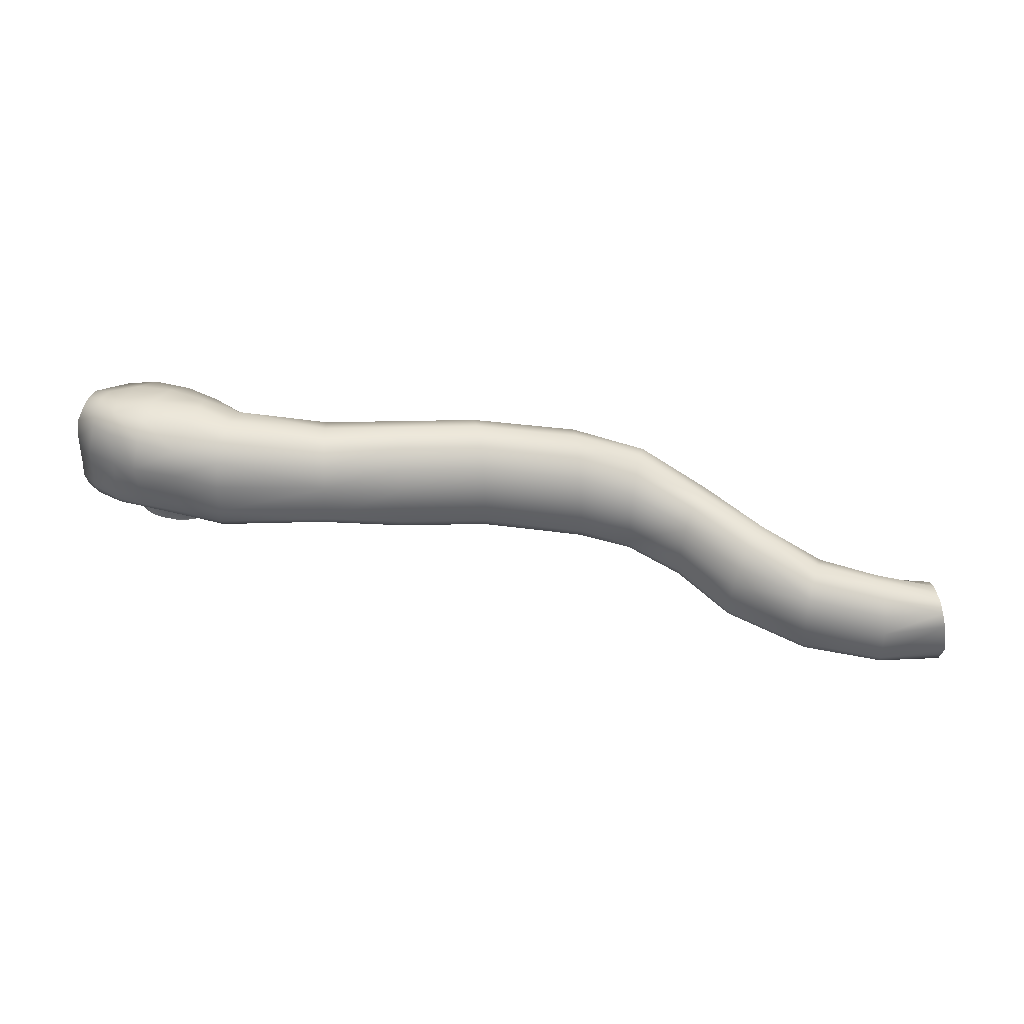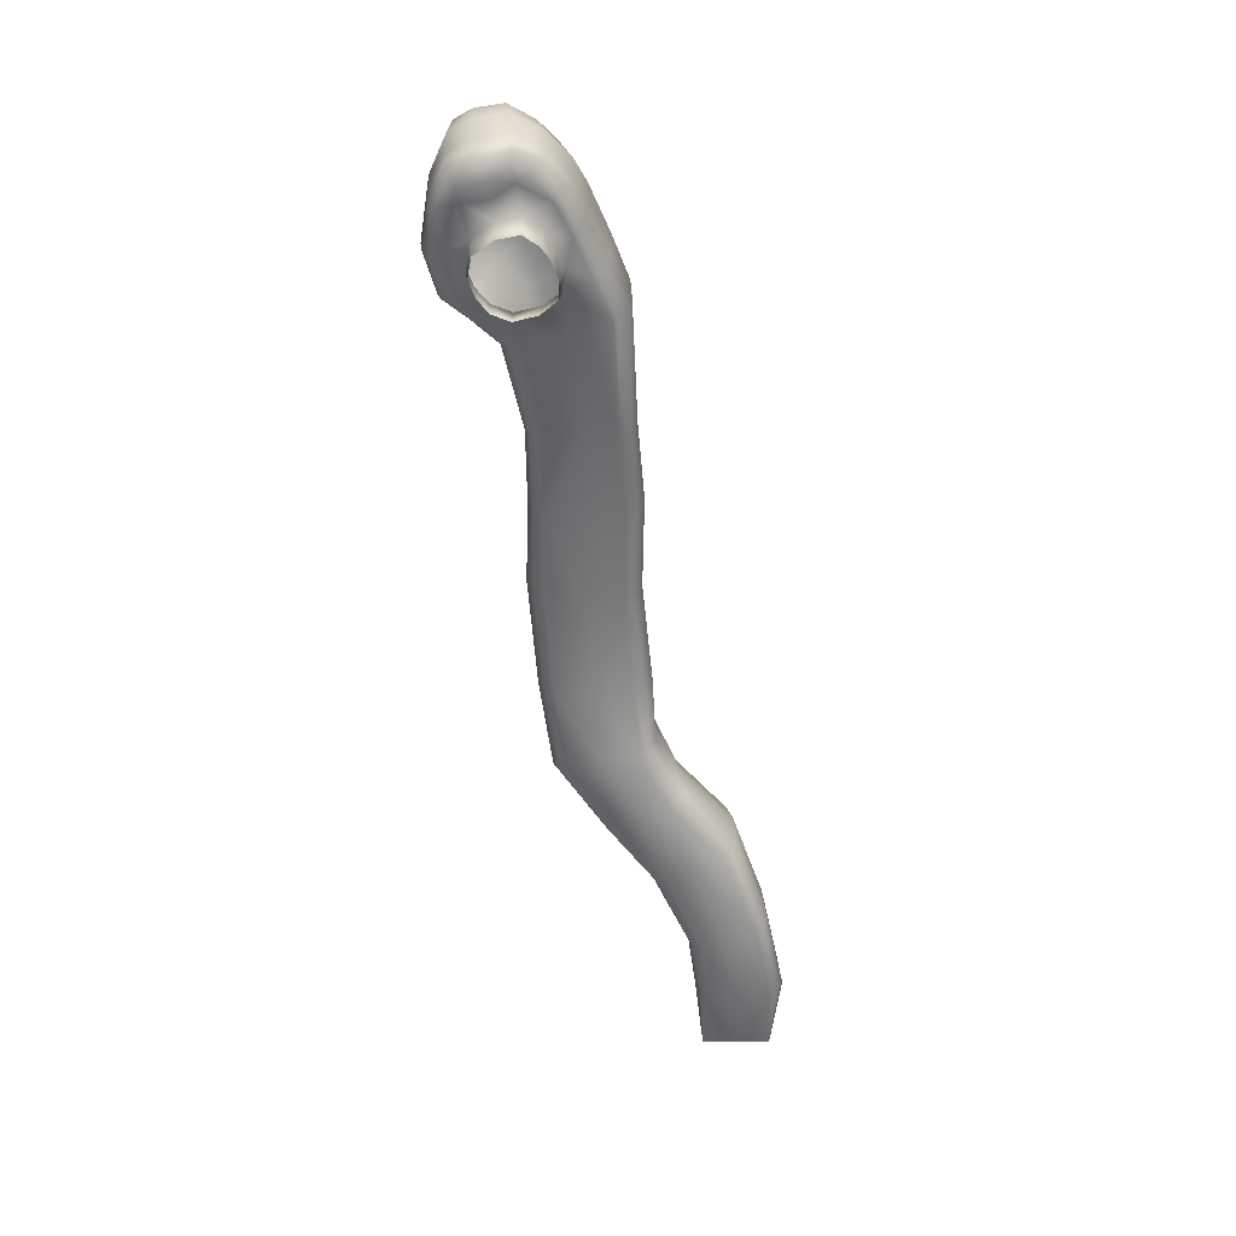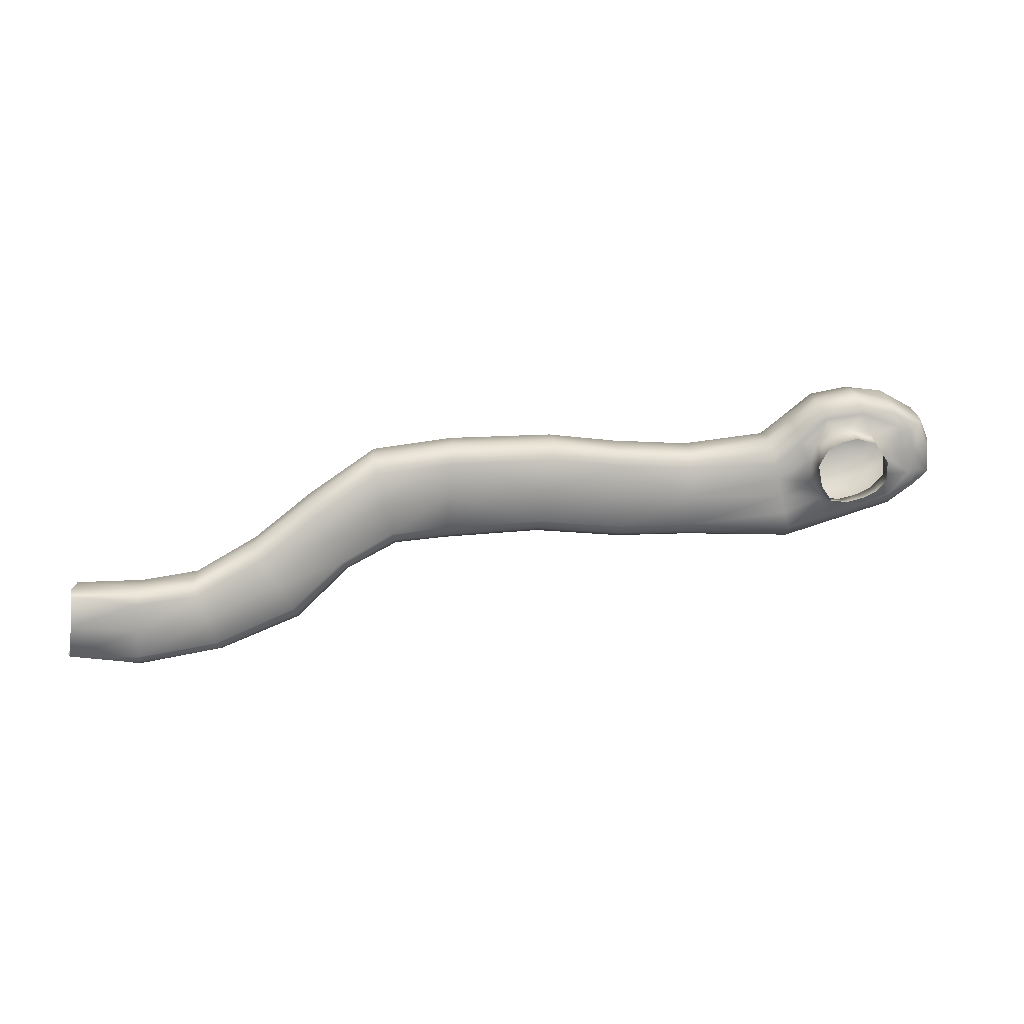
<metadata>
{"format":"obj","ext":"obj","renderer":"f3d","projection":"perspective","resolution":1024,"background":"white","views":[{"elev":-51.2,"azim":179.9,"up":"+Z"},{"elev":-49.6,"azim":96.1,"up":"+Y"},{"elev":19.2,"azim":-4.6,"up":"+Z"}]}
</metadata>
<code>
g GR_Lib_Cave_004
v 5393 1806 5571
v 5396 1776 5589
v 5680 1819 5587
v 5677 1849 5569
v 5677 1849 5569
v 5679 1955 5580
v 5395 1914 5582
v 5393 1806 5571
v 5683 2015 5603
v 5398 1974 5606
v 5691 2065 5646
v 5402 2025 5649
v 5702 2089 5710
v 5409 2049 5716
v 5713 2065 5775
v 5416 2025 5782
v 5720 2015 5815
v 5420 1974 5824
v 5724 1954 5839
v 5422 1913 5847
v 5725 1849 5851
v 5423 1806 5860
v 5420 1774 5840
v 5721 1817 5832
v 5718 1799 5806
v 5418 1756 5814
v 5239 1702 5622
v 5246 1722 5597
v 5099 1672 5535
v 5090 1654 5556
v 5248 1750 5579
v 5246 1851 5589
v 5095 1792 5529
v 5104 1698 5521
v 5241 1908 5612
v 5084 1844 5546
v 5232 1956 5652
v 5067 1888 5579
v 5218 1978 5715
v 5042 1908 5628
v 5204 1956 5777
v 5020 1886 5678
v 5196 1908 5816
v 5008 1841 5709
v 5191 1850 5838
v 5003 1787 5727
v 5188 1750 5850
v 5003 1694 5737
v 5010 1667 5724
v 5190 1720 5833
v 5198 1702 5807
v 5021 1651 5703
v 4946 1601 5436
v 4956 1619 5413
v 4732 1546 5345
v 4729 1528 5369
v 4962 1645 5398
v 4950 1738 5402
v 4737 1666 5343
v 4740 1572 5335
v 4936 1791 5419
v 4731 1719 5360
v 4915 1836 5451
v 4721 1763 5393
v 4885 1857 5502
v 4705 1784 5441
v 4859 1836 5555
v 4689 1763 5490
v 4845 1792 5590
v 4678 1718 5521
v 4839 1739 5611
v 4673 1665 5539
v 4841 1646 5625
v 4670 1572 5548
v 4673 1546 5537
v 4850 1620 5614
v 4863 1602 5591
v 4681 1528 5514
v 4322 1490 5358
v 4510 1499 5346
v 4506 1516 5321
v 4316 1511 5354
v 4507 1539 5309
v 4508 1624 5317
v 4321 1618 5357
v 4310 1532 5350
v 4509 1673 5337
v 4332 1661 5368
v 4511 1713 5372
v 4338 1682 5399
v 4514 1732 5425
v 4344 1688 5431
v 4518 1713 5479
v 4345 1683 5464
v 4520 1672 5512
v 4348 1666 5502
v 4521 1624 5532
v 4339 1615 5534
v 4522 1539 5542
v 4333 1539 5543
v 4522 1539 5542
v 4520 1515 5528
v 4337 1514 5541
v 4333 1539 5543
v 5248 1750 5579
v 5246 1722 5597
v 5396 1776 5589
v 5393 1806 5571
v 5190 1720 5833
v 5420 1774 5840
v 5418 1756 5814
v 5198 1702 5807
v 4956 1619 5413
v 5099 1672 5535
v 5104 1698 5521
v 4962 1645 5398
v 5010 1667 5724
v 5021 1651 5703
v 4507 1539 5309
v 4506 1516 5321
v 4732 1546 5345
v 4740 1572 5335
v 4520 1515 5528
v 4673 1546 5537
v 4681 1528 5514
v 4519 1499 5505
v 6143 1840 5576
v 6143 1858 5547
v 5926 1839 5556
v 5926 1819 5584
v 6143 1882 5534
v 6144 1984 5545
v 5927 1973 5549
v 5927 1868 5539
v 6144 2042 5567
v 5927 2033 5573
v 6144 2089 5606
v 5926 2082 5615
v 6145 2111 5667
v 5925 2105 5680
v 6145 2090 5728
v 5924 2082 5745
v 6145 2043 5768
v 5923 2032 5786
v 6145 1988 5790
v 5922 1972 5809
v 6144 1889 5800
v 5922 1868 5822
v 6144 1889 5800
v 6143 1864 5787
v 5921 1841 5807
v 5922 1868 5822
v 6750 2152 5754
v 6710 2146 5830
v 6608 2146 5812
v 6649 2157 5737
v 6758 2146 5695
v 6668 2146 5657
v 6504 2146 5761
v 6510 2153 5711
v 6649 2157 5737
v 6608 2146 5812
v 6536 2146 5639
v 6668 2146 5657
v 6143 1864 5787
v 6385 1891 5823
v 6394 1852 5795
v 6144 1843 5758
v 6145 1988 5790
v 6389 2009 5811
v 6388 1931 5826
v 6144 1889 5800
v 6145 2043 5768
v 6394 2076 5784
v 6145 2090 5728
v 6404 2120 5736
v 6145 2111 5667
v 6420 2137 5663
v 6144 2089 5606
v 6435 2120 5590
v 6144 2042 5567
v 6445 2075 5545
v 6144 1984 5545
v 6451 2008 5518
v 6452 1924 5515
v 6143 1882 5534
v 6143 1882 5534
v 6143 1858 5547
v 6452 1883 5520
v 6452 1924 5515
v 6388 1931 5826
v 6449 1943 5890
v 6451 1900 5883
v 6449 1943 5890
v 6466 2020 5869
v 6482 2096 5835
v 6572 2090 5580
v 6573 2024 5551
v 6572 1939 5547
v 6453 1852 5547
v 6566 1857 5579
v 6569 1893 5552
v 6569 1893 5552
v 6452 1883 5520
v 6453 1852 5547
v 6527 1933 5946
v 6524 1897 5945
v 6451 1900 5883
v 6449 1943 5890
v 6527 1933 5946
v 6543 2032 5928
v 6568 2105 5879
v 6700 2022 5587
v 6679 2105 5607
v 6689 1933 5589
v 6678 1862 5610
v 6683 1893 5588
v 6569 1893 5552
v 6566 1857 5579
v 6769 1933 5614
v 6689 1933 5589
v 6683 1893 5588
v 6768 1893 5615
v 6689 1933 5589
v 6769 1933 5614
v 6762 2024 5612
v 6700 2022 5587
v 6766 2105 5645
v 6679 2105 5607
v 6674 2107 5912
v 6568 2105 5879
v 6650 2027 5949
v 6543 2032 5928
v 6641 1933 5968
v 6527 1933 5946
v 6534 1862 5933
v 6524 1897 5945
v 6645 1897 5963
v 6647 1862 5944
v 6841 1933 5664
v 6843 1897 5669
v 6887 1897 5725
v 6888 1933 5734
v 6888 1933 5734
v 6888 2026 5737
v 6843 2019 5670
v 6841 1933 5664
v 6884 2079 5748
v 6823 2105 5687
v 6864 2117 5771
v 6819 2133 5734
v 6856 2123 5806
v 6810 2139 5779
v 6845 2116 5848
v 6792 2132 5823
v 6854 2083 5871
v 6760 2099 5912
v 6859 2018 5880
v 6758 2022 5936
v 6857 1933 5877
v 6761 1933 5931
v 6842 1862 5869
v 6760 1862 5911
v 6761 1897 5928
v 6761 1897 5928
v 6853 1897 5879
v 6842 1862 5869
v 6878 1897 5818
v 6868 1862 5810
v 6881 2022 5817
v 6880 1933 5816
v 6878 2081 5822
v 6868 1862 5810
v 6878 1897 5818
v 6887 1897 5725
v 6876 1862 5725
v 6881 2022 5817
v 6880 1933 5816
v 6878 2081 5822
v 6856 2123 5806
v 6856 2123 5806
v 6769 1933 5614
v 6768 1893 5615
v 6647 1862 5944
v 6645 1897 5963
v 6761 1897 5928
v 6647 1862 5944
v 5926 1819 5584
v 5926 1839 5556
v 5680 1819 5587
v 5684 1799 5614
v 5725 1849 5851
v 5922 1868 5822
v 5921 1841 5807
v 5721 1817 5832
v 5679 1955 5580
v 5677 1849 5569
v 5683 2015 5603
v 5691 2065 5646
v 5702 2089 5710
v 5713 2065 5775
v 5720 2015 5815
v 5724 1954 5839
v 5725 1849 5851
v 5408 1752 5716
v 5701 1795 5710
v 5684 1799 5614
v 5398 1756 5617
v 5021 1651 5703
v 5198 1702 5807
v 5218 1698 5715
v 5218 1698 5715
v 5056 1648 5630
v 5021 1651 5703
v 4863 1602 5591
v 4905 1597 5514
v 4705 1523 5441
v 4681 1528 5514
v 4519 1499 5505
v 4514 1495 5425
v 4331 1490 5448
v 4341 1490 5539
v 5239 1702 5622
v 5218 1698 5715
v 5408 1752 5716
v 5398 1756 5617
v 4905 1597 5514
v 5090 1654 5556
v 4946 1601 5436
v 4510 1499 5346
v 4514 1495 5425
v 4705 1523 5441
v 4729 1528 5369
v 5923 1819 5777
v 6144 1843 5758
v 6144 1837 5667
v 5924 1814 5680
v 6560 1844 5591
v 6566 1857 5579
v 6453 1852 5547
v 6448 1840 5558
v 6547 1839 5653
v 6431 1834 5609
v 6420 1834 5663
v 6511 1836 5705
v 6408 1835 5718
v 6144 1843 5758
v 6399 1840 5761
v 6474 1845 5829
v 6399 1840 5761
v 6394 1852 5795
v 6464 1857 5864
v 6569 1843 5853
v 6524 1841 5825
v 6549 1849 5898
v 6534 1862 5933
v 6566 1857 5579
v 6560 1844 5591
v 6671 1849 5624
v 6678 1862 5610
v 6408 1835 5718
v 6498 1839 5775
v 6511 1836 5705
v 6408 1835 5718
v 6658 1843 5660
v 6599 1841 5646
v 6812 1843 5726
v 6782 1838 5788
v 6823 1846 5798
v 6839 1849 5733
v 6776 1843 5852
v 6804 1849 5859
v 6549 1849 5898
v 6534 1862 5933
v 6647 1862 5944
v 6647 1862 5944
v 6662 1849 5911
v 6549 1849 5898
v 6732 1843 5720
v 6755 1849 5654
v 6698 1843 5681
v 6812 1843 5726
v 6839 1849 5733
v 6826 1849 5700
v 6760 1862 5911
v 6842 1862 5869
v 6773 1849 5871
v 6876 1862 5725
v 6839 1849 5733
v 6823 1846 5798
v 6868 1862 5810
v 6839 1849 5733
v 6876 1862 5725
v 6835 1862 5682
v 6835 1862 5682
v 6842 1862 5869
v 6687 1843 5846
v 6767 1862 5639
v 6835 1862 5682
v 6678 1862 5610
v 6671 1849 5624
v 6728 1838 5784
v 6569 1843 5853
v 6624 1843 5866
v 6394 1852 5795
v 6448 1840 5558
v 6453 1852 5547
v 6143 1840 5576
v 6431 1834 5609
v 6408 1835 5718
v 6420 1834 5663
v 6144 1837 5667
v 6144 1837 5667
v 6624 1843 5866
v 6732 1843 5720
v 6658 1843 5660
v 6599 1841 5646
v 5923 1819 5777
v 5924 1814 5680
v 5701 1795 5710
v 5718 1799 5806
v 5418 1756 5814
v 5718 1799 5806
v 5701 1795 5710
v 5408 1752 5716
v 5218 1698 5715
v 5198 1702 5807
v 5418 1756 5814
v 5408 1752 5716
v 5239 1702 5622
v 5021 1651 5703
v 5056 1648 5630
v 4905 1597 5514
v 4946 1601 5436
v 4729 1528 5369
v 4705 1523 5441
v 4519 1499 5505
v 4681 1528 5514
v 4510 1499 5346
v 4322 1490 5358
v 5924 1814 5680
v 5926 1819 5584
v 5684 1799 5614
v 5701 1795 5710
v 6144 1837 5667
v 6143 1840 5576
v 5926 1819 5584
v 5924 1814 5680
v 5398 1756 5617
v 5684 1799 5614
v 5239 1702 5622
v 5398 1756 5617
v 5423 1806 5860
v 5725 1849 5851
v 5188 1750 5850
v 5423 1806 5860
v 5248 1750 5579
v 5104 1698 5521
v 4946 1601 5436
v 4946 1601 5436
v 5003 1694 5737
v 5188 1750 5850
v 4841 1646 5625
v 5003 1694 5737
v 5010 1667 5724
v 4841 1646 5625
v 4962 1645 5398
v 4740 1572 5335
v 4506 1516 5321
v 4510 1499 5346
v 4729 1528 5369
v 4732 1546 5345
v 4670 1572 5548
v 4841 1646 5625
v 4850 1620 5614
v 4673 1546 5537
v 4522 1539 5542
v 4520 1515 5528
v 4507 1539 5309
v 4310 1532 5350
v 4316 1511 5354
v 4506 1516 5321
v 4520 1515 5528
v 4519 1499 5505
v 4341 1490 5539
v 4341 1490 5539
v 6143 1858 5547
v 6143 1882 5534
v 5927 1868 5539
v 5926 1839 5556
v 5926 1839 5556
v 5927 1868 5539
v 5677 1849 5569
v 5677 1849 5569
v 6144 1843 5758
v 5923 1819 5777
v 5923 1819 5777
v 5718 1799 5806
v 6144 1889 5800
v 6464 1857 5864
v 6394 1852 5795
v 6385 1891 5823
v 6451 1900 5883
v 6143 1858 5547
v 6143 1840 5576
v 6453 1852 5547
v 6453 1852 5547
v 6572 1939 5547
v 6452 1924 5515
v 6534 1862 5933
v 6534 1862 5933
v 6689 1933 5589
v 6572 1939 5547
v 6569 1893 5552
v 6689 1933 5589
v 6527 1933 5946
v 6641 1933 5968
v 6678 1862 5610
v 6767 1862 5639
v 6835 1862 5682
v 6843 1897 5669
v 6641 1933 5968
v 6761 1933 5931
v 6835 1862 5682
v 6876 1862 5725
v 6761 1933 5931
v 6857 1933 5877
v 6853 1897 5879
v 6761 1897 5928
v 6857 1933 5877
v 6880 1933 5816
v 6880 1933 5816
v 6888 1933 5734
v 6726 1776 5725
v 6723 1771 5783
v 6728 1838 5784
v 6732 1843 5720
v 6695 1776 5690
v 6726 1776 5725
v 6732 1843 5720
v 6698 1843 5681
v 6660 1776 5671
v 6658 1843 5660
v 6606 1774 5659
v 6660 1776 5671
v 6658 1843 5660
v 6599 1841 5646
v 6559 1772 5665
v 6547 1839 5653
v 6511 1836 5705
v 6527 1770 5711
v 6515 1772 5775
v 6527 1770 5711
v 6511 1836 5705
v 6498 1839 5775
v 6524 1841 5825
v 6539 1774 5820
v 6569 1843 5853
v 6579 1776 5845
v 6624 1843 5866
v 6628 1776 5857
v 6687 1843 5846
v 6686 1776 5838
v 6628 1776 5857
v 6624 1843 5866
v 6728 1838 5784
v 6723 1771 5783
f 200 201 202
f 280 272 254
f 256 254 272
f 254 256 257
f 258 257 256
f 257 258 259
f 260 259 258
f 259 260 261
f 256 272 258
f 270 258 272
f 258 270 271
f 271 260 258
f 254 257 255
f 154 255 257
f 255 154 153
f 255 252 254
f 252 255 253
f 153 253 255
f 253 153 157
f 261 234 259
f 232 259 234
f 259 232 257
f 230 257 232
f 257 230 154
f 155 154 230
f 154 155 153
f 156 153 155
f 153 156 157
f 158 157 156
f 157 158 229
f 233 234 235
f 234 233 232
f 231 232 233
f 232 231 230
f 155 230 231
f 229 228 157
f 228 229 227
f 253 250 252
f 250 253 251
f 157 251 253
f 251 157 249
f 228 249 157
f 249 228 226
f 227 226 228
f 226 227 224
f 226 246 249
f 246 226 225
f 224 225 226
f 225 247 246
f 250 251 248
f 249 248 251
f 248 249 245
f 246 245 249
f 245 246 244
f 247 244 246
f 277 245 244
f 245 277 248
f 279 248 277
f 248 279 250
f 281 250 279
f 244 278 277
f 84 88 85
f 88 84 87
f 59 87 84
f 87 59 62
f 58 62 59
f 62 58 61
f 33 61 58
f 61 33 36
f 32 36 33
f 36 32 35
f 7 35 32
f 35 7 10
f 6 10 7
f 10 6 9
f 12 9 11
f 9 12 10
f 37 10 12
f 10 37 35
f 38 35 37
f 35 38 36
f 63 36 38
f 36 63 61
f 62 61 63
f 88 87 89
f 62 89 87
f 89 62 64
f 63 64 62
f 64 63 65
f 38 65 63
f 65 38 40
f 37 40 38
f 40 37 39
f 12 39 37
f 39 12 14
f 11 14 12
f 14 11 13
f 40 39 41
f 14 41 39
f 41 14 16
f 13 16 14
f 16 13 15
f 16 15 17
f 89 90 88
f 90 89 91
f 64 91 89
f 91 64 66
f 65 66 64
f 66 65 67
f 40 67 65
f 67 40 42
f 41 42 40
f 42 41 43
f 16 43 41
f 43 16 18
f 17 18 16
f 18 17 19
f 43 18 20
f 19 20 18
f 20 19 21
f 91 92 90
f 92 91 93
f 66 93 91
f 93 66 68
f 67 68 66
f 68 67 69
f 42 69 67
f 69 42 44
f 43 44 42
f 44 43 45
f 20 45 43
f 45 20 22
f 21 22 20
f 93 94 92
f 95 93 68
f 93 95 94
f 96 94 95
f 69 70 68
f 95 68 70
f 46 44 45
f 44 46 69
f 71 69 46
f 69 71 70
f 72 70 71
f 70 72 95
f 97 95 72
f 95 97 96
f 98 96 97
f 47 45 22
f 45 47 46
f 48 46 47
f 46 48 71
f 73 71 48
f 71 73 72
f 74 72 73
f 72 74 97
f 99 97 74
f 97 99 98
f 100 98 99
f 184 185 199
f 185 184 183
f 182 183 184
f 183 182 181
f 180 181 182
f 181 180 179
f 178 179 180
f 179 178 177
f 176 177 178
f 177 176 175
f 174 175 176
f 175 174 173
f 170 173 174
f 173 170 169
f 171 169 170
f 169 171 172
f 183 186 185
f 178 180 163
f 197 163 180
f 213 214 197
f 164 197 214
f 197 164 163
f 160 163 164
f 163 160 178
f 176 178 160
f 170 194 171
f 194 170 195
f 174 195 170
f 195 174 196
f 176 196 174
f 196 176 159
f 160 159 176
f 159 160 161
f 164 161 160
f 161 162 159
f 212 159 162
f 159 212 196
f 211 196 212
f 196 211 195
f 210 195 211
f 195 210 194
f 180 182 197
f 198 197 182
f 197 198 213
f 215 213 198
f 182 184 198
f 199 198 184
f 198 199 215
f 399 398 384
f 380 384 398
f 384 380 382
f 379 382 380
f 380 398 400
f 400 401 380
f 381 380 401
f 380 381 379
f 401 416 381
f 382 383 384
f 395 384 383
f 367 369 370
f 369 367 368
f 402 368 367
f 368 402 371
f 397 371 402
f 371 397 387
f 377 387 397
f 387 377 385
f 376 385 377
f 368 371 372
f 387 372 371
f 372 387 385
f 385 386 372
f 369 372 386
f 372 369 368
f 367 415 402
f 397 414 377
f 378 377 414
f 377 378 376
f 50 461 462
f 461 50 49
f 51 49 50
f 49 51 52
f 467 468 54
f 55 54 468
f 54 55 53
f 56 53 55
f 7 5 6
f 5 7 8
f 32 8 7
f 8 32 31
f 33 31 32
f 31 33 34
f 58 34 33
f 34 58 57
f 59 57 58
f 57 59 60
f 84 60 59
f 60 84 83
f 85 83 84
f 83 85 86
f 117 118 76
f 77 76 118
f 76 77 75
f 78 75 77
f 117 76 466
f 437 438 331
f 332 331 438
f 331 332 330
f 333 330 332
f 269 267 268
f 266 268 267
f 268 266 531
f 530 531 266
f 265 266 267
f 532 533 274
f 275 274 533
f 274 275 273
f 276 273 275
f 103 102 486
f 102 103 101
f 104 101 103
f 451 452 106
f 107 106 452
f 106 107 105
f 108 105 107
f 110 455 456
f 455 110 109
f 111 109 110
f 109 111 112
f 460 114 113
f 115 113 114
f 113 115 116
f 522 523 285
f 286 285 523
f 285 286 284
f 81 79 80
f 79 81 82
f 121 119 120
f 119 121 122
f 125 123 124
f 123 125 126
f 129 127 128
f 127 129 130
f 144 143 145
f 143 144 141
f 142 141 144
f 141 142 139
f 140 139 142
f 139 140 137
f 138 137 140
f 137 138 135
f 136 135 138
f 135 136 132
f 133 132 136
f 132 133 131
f 134 131 133
f 146 145 147
f 145 146 144
f 302 144 146
f 144 302 142
f 301 142 302
f 142 301 140
f 300 140 301
f 140 300 138
f 299 138 300
f 138 299 136
f 298 136 299
f 136 298 133
f 296 133 298
f 133 296 134
f 297 134 296
f 147 148 146
f 303 146 148
f 146 303 302
f 148 304 303
f 149 150 151
f 495 151 150
f 151 495 496
f 151 152 149
f 516 517 237
f 238 237 517
f 237 238 236
f 239 236 238
f 282 283 240
f 241 240 283
f 240 241 242
f 525 242 241
f 242 243 240
f 241 524 525
f 262 263 264
f 287 264 263
f 290 289 494
f 289 290 288
f 291 288 290
f 294 292 293
f 292 294 295
f 497 295 294
f 295 497 498
f 336 334 335
f 334 336 337
f 339 340 338
f 341 338 340
f 338 341 342
f 343 342 341
f 342 343 344
f 338 342 417
f 345 344 364
f 344 345 342
f 347 346 413
f 346 347 348
f 405 348 347
f 363 361 362
f 350 362 361
f 362 350 349
f 351 349 350
f 349 351 352
f 355 352 356
f 352 355 349
f 354 349 355
f 349 354 362
f 353 354 355
f 536 534 535
f 534 536 537
f 539 540 538
f 541 538 540
f 538 541 542
f 543 542 541
f 545 546 544
f 547 544 546
f 544 547 548
f 549 548 547
f 548 549 550
f 550 551 548
f 166 499 191
f 499 166 165
f 167 165 166
f 165 167 168
f 193 191 192
f 191 193 166
f 189 188 507
f 188 189 187
f 190 187 189
f 508 509 203
f 204 203 509
f 203 204 205
f 208 207 511
f 207 208 206
f 209 206 208
f 218 217 515
f 217 218 216
f 219 216 218
f 222 220 221
f 220 222 223
f 518 223 222
f 223 518 519
f 521 519 520
f 519 521 223
f 307 305 306
f 305 307 308
f 309 310 311
f 313 312 430
f 312 313 314
f 327 313 328
f 430 328 313
f 328 329 327
f 431 432 315
f 316 315 432
f 315 316 317
f 317 318 315
f 439 440 320
f 321 320 440
f 320 321 319
f 322 319 321
f 325 323 324
f 323 325 326
f 357 358 359
f 366 359 358
f 359 366 365
f 359 360 357
f 373 374 375
f 403 373 404
f 390 388 389
f 388 390 391
f 396 391 390
f 392 393 394
f 408 406 407
f 406 408 409
f 411 409 408
f 410 411 412
f 408 412 411
f 420 418 419
f 418 420 421
f 424 422 423
f 422 424 425
f 428 426 427
f 426 428 429
f 435 433 434
f 433 435 436
f 443 441 442
f 441 443 444
f 447 445 446
f 445 447 448
f 449 450 2
f 3 2 450
f 2 3 1
f 4 1 3
f 24 453 454
f 453 24 23
f 25 23 24
f 23 25 26
f 457 458 28
f 29 28 458
f 28 29 27
f 30 27 29
f 459 30 29
f 463 464 465
f 471 469 470
f 469 471 472
f 474 475 473
f 476 473 475
f 473 476 477
f 478 477 476
f 481 479 480
f 479 481 482
f 483 484 485
f 489 487 488
f 487 489 490
f 491 492 493
f 501 502 500
f 503 500 502
f 500 503 510
f 504 505 506
f 512 513 514
f 528 526 527
f 526 528 529
f 554 552 553
f 552 554 555
f 552 556 557
f 556 552 555
f 559 560 561
f 560 559 558
f 557 558 559
f 558 557 556
f 563 566 567
f 566 563 562
f 564 562 563
f 562 564 565

</code>
